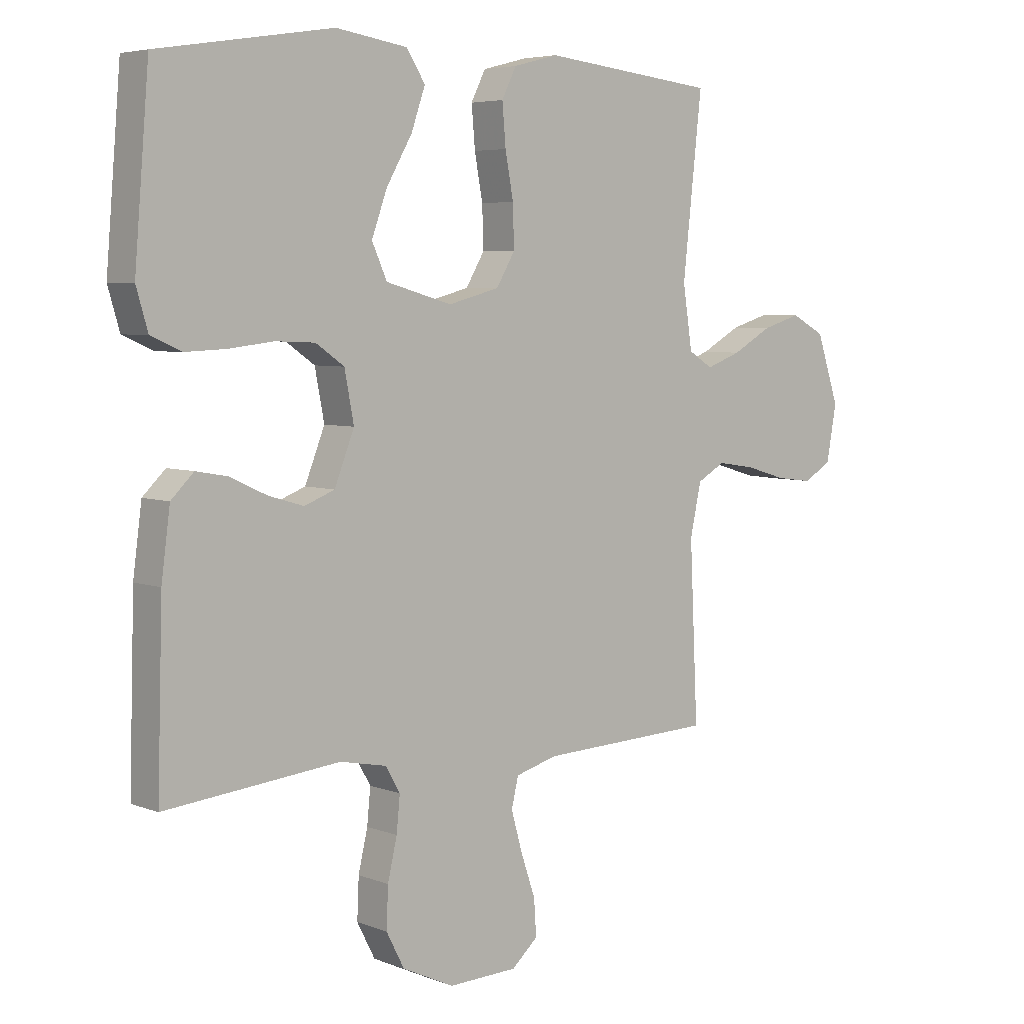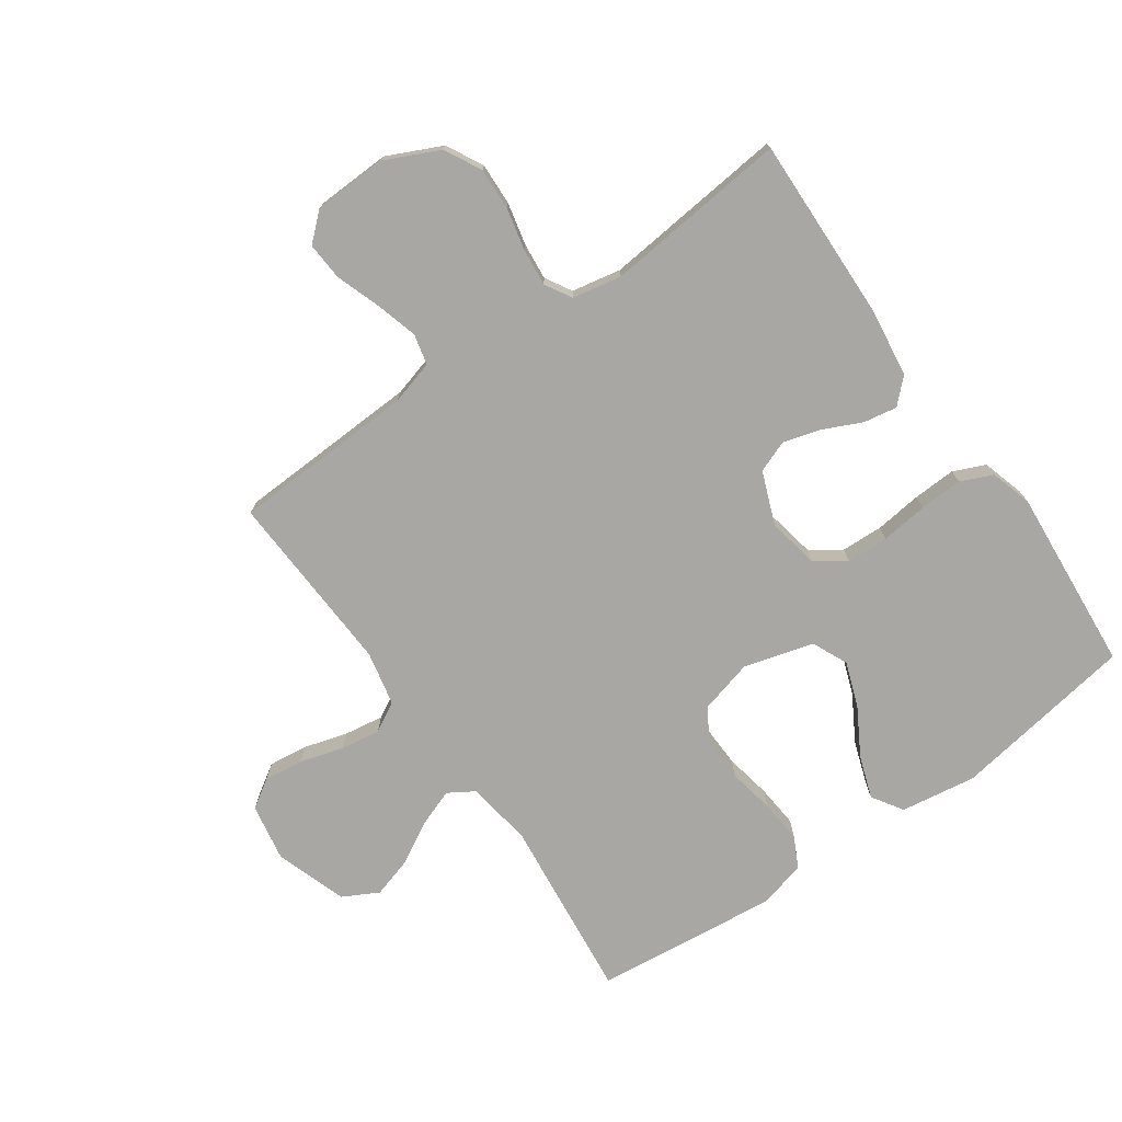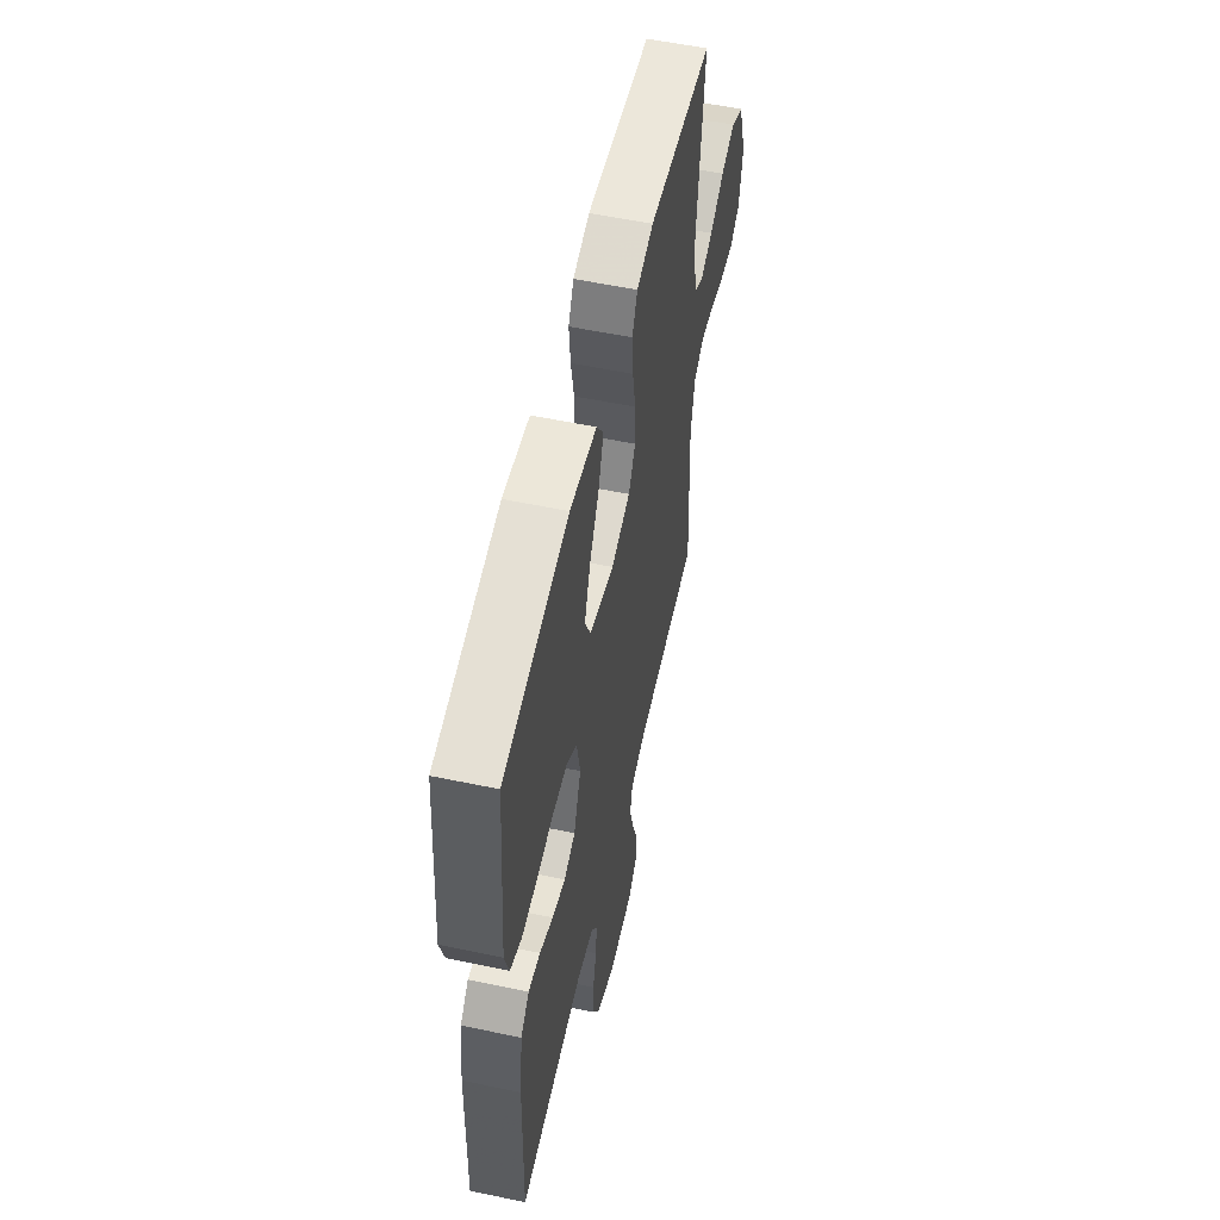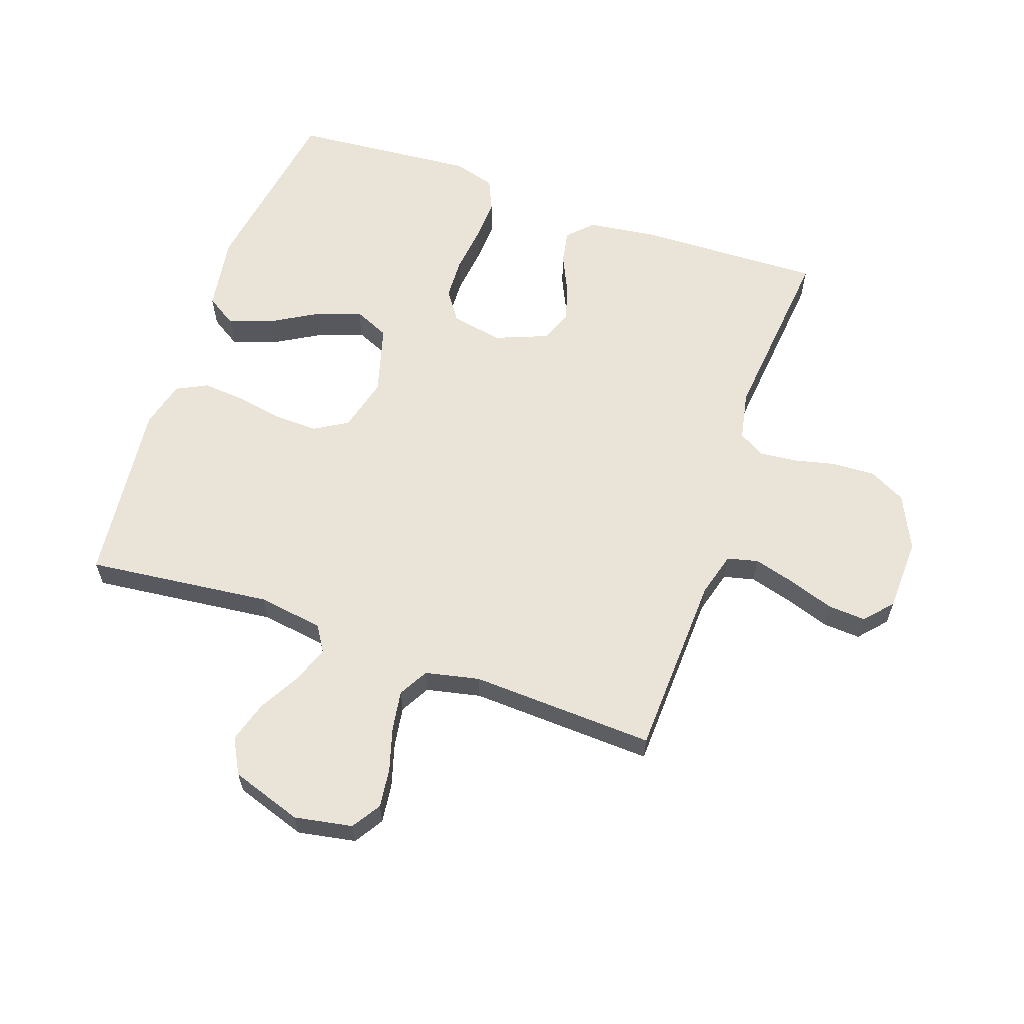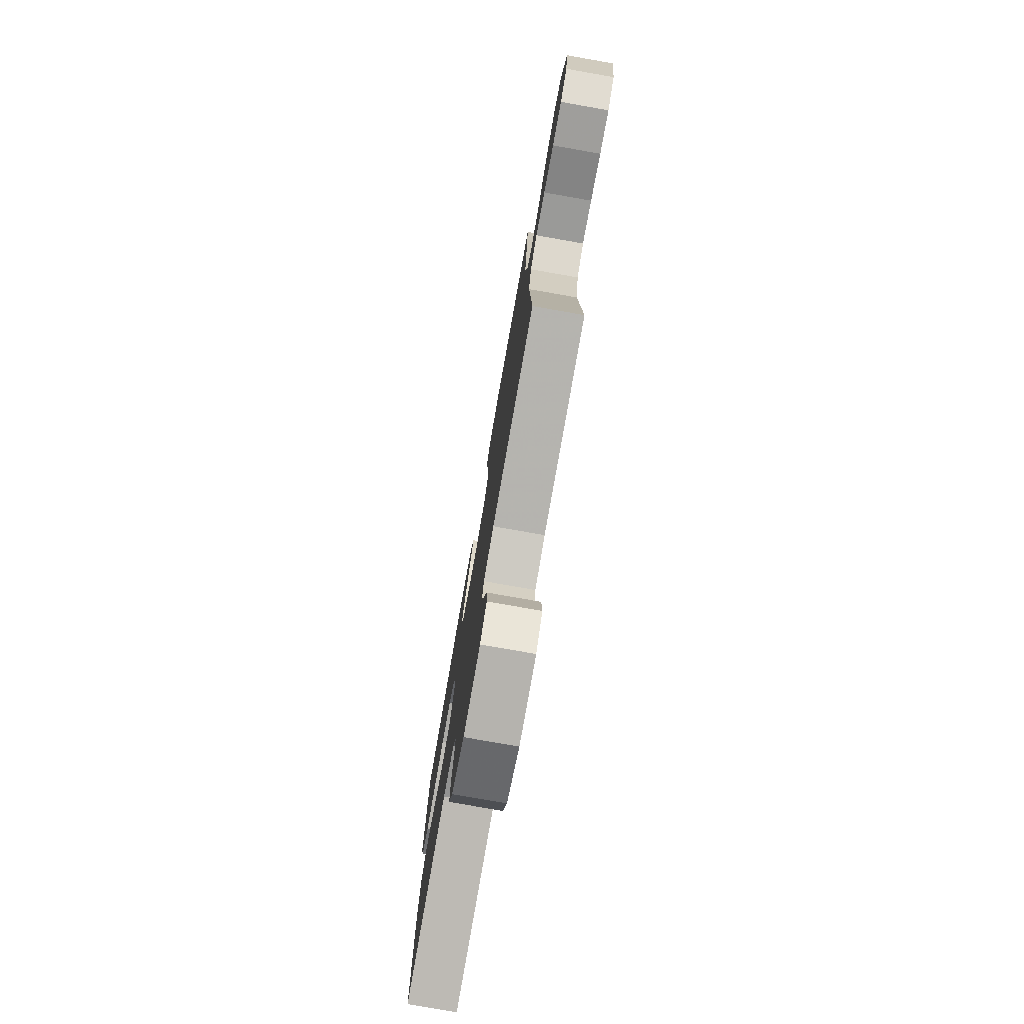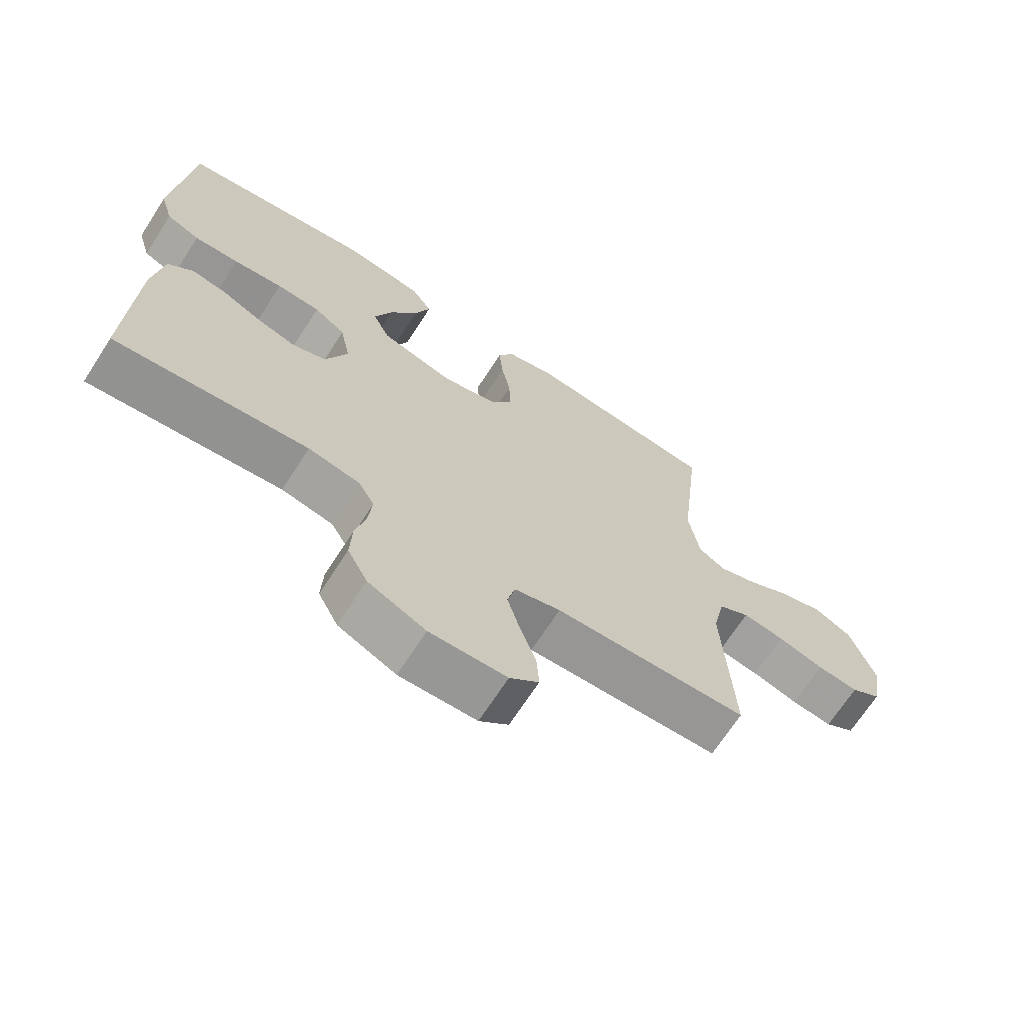
<metadata>
{"format":"obj","ext":"obj","renderer":"f3d","projection":"perspective","resolution":1024,"background":"white","views":[{"elev":5.3,"azim":-40.4,"up":"+Z"},{"elev":-74.5,"azim":-144.8,"up":"+Y"},{"elev":56.0,"azim":-77.6,"up":"+Z"},{"elev":61.1,"azim":109.2,"up":"+Y"},{"elev":-78.0,"azim":80.0,"up":"+Z"},{"elev":-69.0,"azim":-32.9,"up":"+Z"}]}
</metadata>
<code>
v 0.5 0.07 0.5
v 0.467 0.07 0.2
v 0.483 0.07 0.093
v 0.525 0.07 0.067
v 0.585 0.07 0.089
v 0.653 0.07 0.127
v 0.72 0.07 0.147
v 0.778 0.07 0.116
v 0.817 0.07 0
v 0.8 0.07 -0.094
v 0.753 0.07 -0.124
v 0.689 0.07 -0.116
v 0.618 0.07 -0.095
v 0.553 0.07 -0.085
v 0.505 0.07 -0.112
v 0.486 0.07 -0.2
v 0.5 0.07 -0.5
v 0.2 0.07 -0.512
v 0.128 0.07 -0.532
v 0.116 0.07 -0.582
v 0.135 0.07 -0.65
v 0.16 0.07 -0.723
v 0.164 0.07 -0.785
v 0.119 0.07 -0.825
v 0 0.07 -0.829
v -0.089 0.07 -0.787
v -0.12 0.07 -0.727
v -0.117 0.07 -0.658
v -0.101 0.07 -0.589
v -0.095 0.07 -0.529
v -0.12 0.07 -0.486
v -0.2 0.07 -0.47
v -0.5 0.07 -0.5
v -0.491 0.07 -0.2
v -0.476 0.07 -0.087
v -0.437 0.07 -0.049
v -0.382 0.07 -0.059
v -0.32 0.07 -0.088
v -0.259 0.07 -0.106
v -0.207 0.07 -0.086
v -0.173 0.07 0
v -0.189 0.07 0.084
v -0.238 0.07 0.118
v -0.306 0.07 0.121
v -0.383 0.07 0.112
v -0.453 0.07 0.109
v -0.505 0.07 0.132
v -0.525 0.07 0.2
v -0.5 0.07 0.5
v -0.2 0.07 0.547
v -0.077 0.07 0.528
v -0.045 0.07 0.478
v -0.069 0.07 0.409
v -0.113 0.07 0.333
v -0.14 0.07 0.259
v -0.114 0.07 0.201
v 0 0.07 0.169
v 0.088 0.07 0.192
v 0.12 0.07 0.246
v 0.118 0.07 0.317
v 0.104 0.07 0.393
v 0.098 0.07 0.463
v 0.123 0.07 0.513
v 0.2 0.07 0.533
v 0.5 0 0.5
v 0.467 0 0.2
v 0.483 0 0.093
v 0.525 0 0.067
v 0.585 0 0.089
v 0.653 0 0.127
v 0.72 0 0.147
v 0.778 0 0.116
v 0.817 0 0
v 0.8 0 -0.094
v 0.753 0 -0.124
v 0.689 0 -0.116
v 0.618 0 -0.095
v 0.553 0 -0.085
v 0.505 0 -0.112
v 0.486 0 -0.2
v 0.5 0 -0.5
v 0.2 0 -0.512
v 0.128 0 -0.532
v 0.116 0 -0.582
v 0.135 0 -0.65
v 0.16 0 -0.723
v 0.164 0 -0.785
v 0.119 0 -0.825
v 0 0 -0.829
v -0.089 0 -0.787
v -0.12 0 -0.727
v -0.117 0 -0.658
v -0.101 0 -0.589
v -0.095 0 -0.529
v -0.12 0 -0.486
v -0.2 0 -0.47
v -0.5 0 -0.5
v -0.491 0 -0.2
v -0.476 0 -0.087
v -0.437 0 -0.049
v -0.382 0 -0.059
v -0.32 0 -0.088
v -0.259 0 -0.106
v -0.207 0 -0.086
v -0.173 0 0
v -0.189 0 0.084
v -0.238 0 0.118
v -0.306 0 0.121
v -0.383 0 0.112
v -0.453 0 0.109
v -0.505 0 0.132
v -0.525 0 0.2
v -0.5 0 0.5
v -0.2 0 0.547
v -0.077 0 0.528
v -0.045 0 0.478
v -0.069 0 0.409
v -0.113 0 0.333
v -0.14 0 0.259
v -0.114 0 0.201
v 0 0 0.169
v 0.088 0 0.192
v 0.12 0 0.246
v 0.118 0 0.317
v 0.104 0 0.393
v 0.098 0 0.463
v 0.123 0 0.513
v 0.2 0 0.533
f 64 1 2
f 63 64 2
f 62 63 2
f 61 62 2
f 60 61 2
f 59 60 2 3
f 58 59 3 4
f 57 58 4
f 52 53 54
f 51 52 54
f 50 51 54
f 49 50 54
f 48 49 54
f 47 48 54
f 46 47 54
f 45 46 54
f 44 45 54
f 43 44 54 55
f 42 43 55 56
f 36 37 38
f 35 36 38
f 34 35 38
f 33 34 38
f 32 33 38
f 31 32 38 39
f 30 31 39 40
f 27 28 29
f 26 27 29
f 25 26 29
f 24 25 29
f 23 24 29
f 22 23 29
f 21 22 29
f 20 21 29 30
f 30 40 41
f 20 30 41
f 19 20 41
f 16 17 18
f 42 56 57
f 41 42 57
f 19 41 57
f 18 19 57
f 16 18 57
f 15 16 57
f 11 12 13
f 10 11 13
f 9 10 13
f 8 9 13
f 7 8 13
f 6 7 13
f 5 6 13
f 14 15 57 4
f 4 5 13 14
f 66 65 128
f 66 128 127
f 66 127 126
f 66 126 125
f 66 125 124
f 67 66 124 123
f 68 67 123 122
f 68 122 121
f 118 117 116
f 118 116 115
f 118 115 114
f 118 114 113
f 118 113 112
f 118 112 111
f 118 111 110
f 118 110 109
f 118 109 108
f 119 118 108 107
f 120 119 107 106
f 102 101 100
f 102 100 99
f 102 99 98
f 102 98 97
f 102 97 96
f 103 102 96 95
f 104 103 95 94
f 93 92 91
f 93 91 90
f 93 90 89
f 93 89 88
f 93 88 87
f 93 87 86
f 93 86 85
f 94 93 85 84
f 105 104 94
f 105 94 84
f 105 84 83
f 82 81 80
f 121 120 106
f 121 106 105
f 121 105 83
f 121 83 82
f 121 82 80
f 121 80 79
f 77 76 75
f 77 75 74
f 77 74 73
f 77 73 72
f 77 72 71
f 77 71 70
f 77 70 69
f 68 121 79 78
f 78 77 69 68
f 1 65 66 2
f 2 66 67 3
f 3 67 68 4
f 4 68 69 5
f 5 69 70 6
f 6 70 71 7
f 7 71 72 8
f 8 72 73 9
f 9 73 74 10
f 10 74 75 11
f 11 75 76 12
f 12 76 77 13
f 13 77 78 14
f 14 78 79 15
f 15 79 80 16
f 16 80 81 17
f 17 81 82 18
f 18 82 83 19
f 19 83 84 20
f 20 84 85 21
f 21 85 86 22
f 22 86 87 23
f 23 87 88 24
f 24 88 89 25
f 25 89 90 26
f 26 90 91 27
f 27 91 92 28
f 28 92 93 29
f 29 93 94 30
f 30 94 95 31
f 31 95 96 32
f 32 96 97 33
f 33 97 98 34
f 34 98 99 35
f 35 99 100 36
f 36 100 101 37
f 37 101 102 38
f 38 102 103 39
f 39 103 104 40
f 40 104 105 41
f 41 105 106 42
f 42 106 107 43
f 43 107 108 44
f 44 108 109 45
f 45 109 110 46
f 46 110 111 47
f 47 111 112 48
f 48 112 113 49
f 49 113 114 50
f 50 114 115 51
f 51 115 116 52
f 52 116 117 53
f 53 117 118 54
f 54 118 119 55
f 55 119 120 56
f 56 120 121 57
f 57 121 122 58
f 58 122 123 59
f 59 123 124 60
f 60 124 125 61
f 61 125 126 62
f 62 126 127 63
f 63 127 128 64
f 64 128 65 1

</code>
